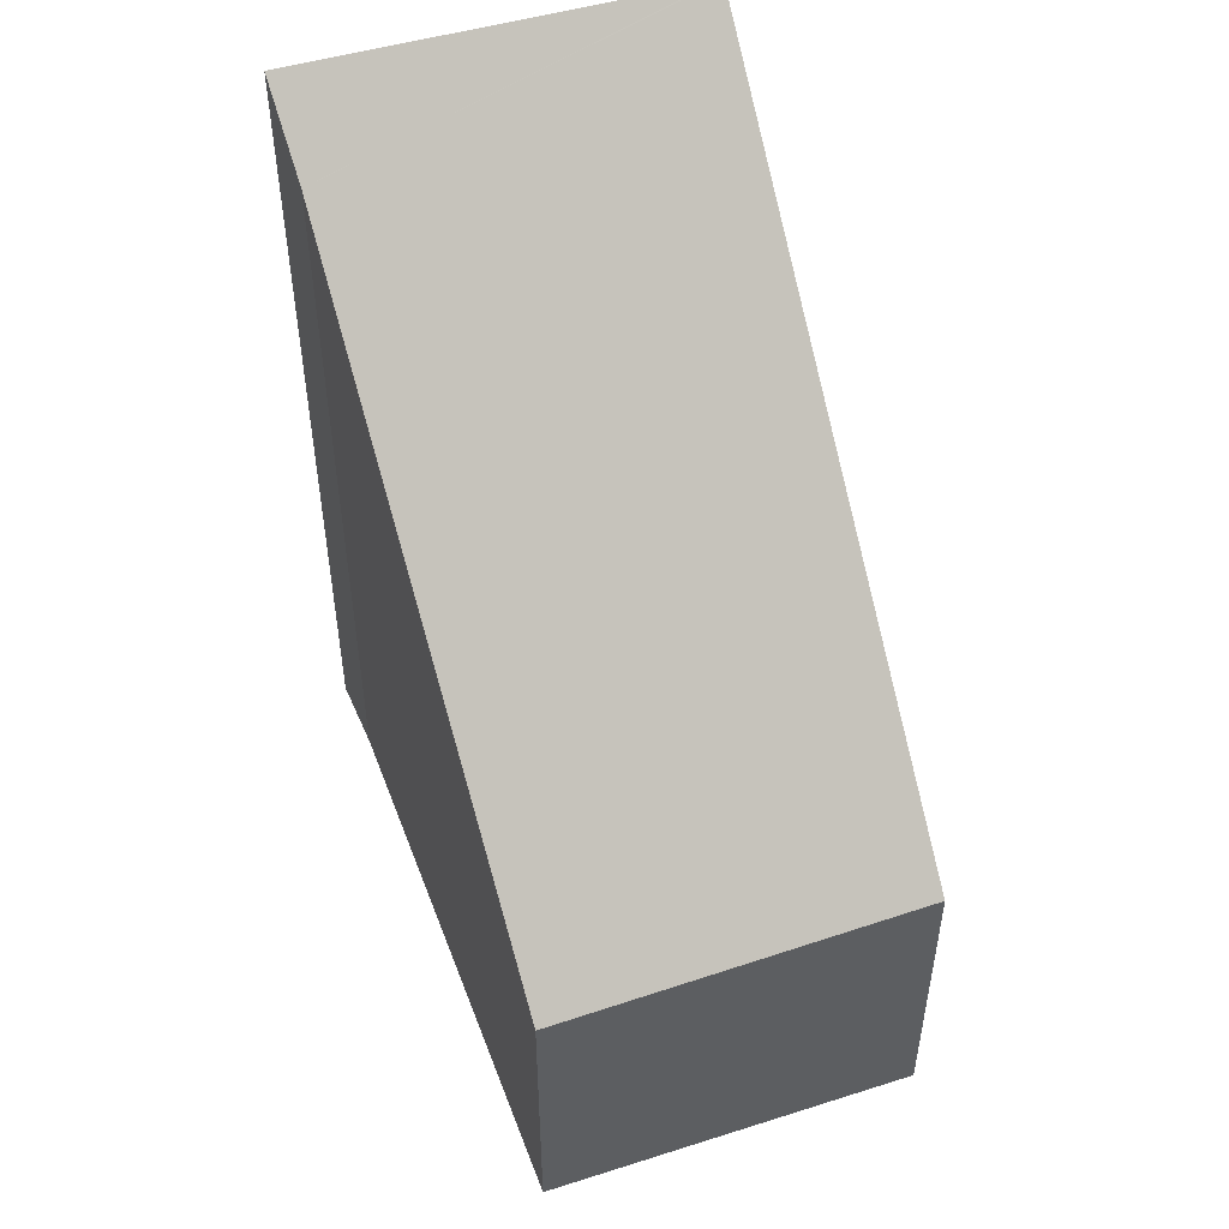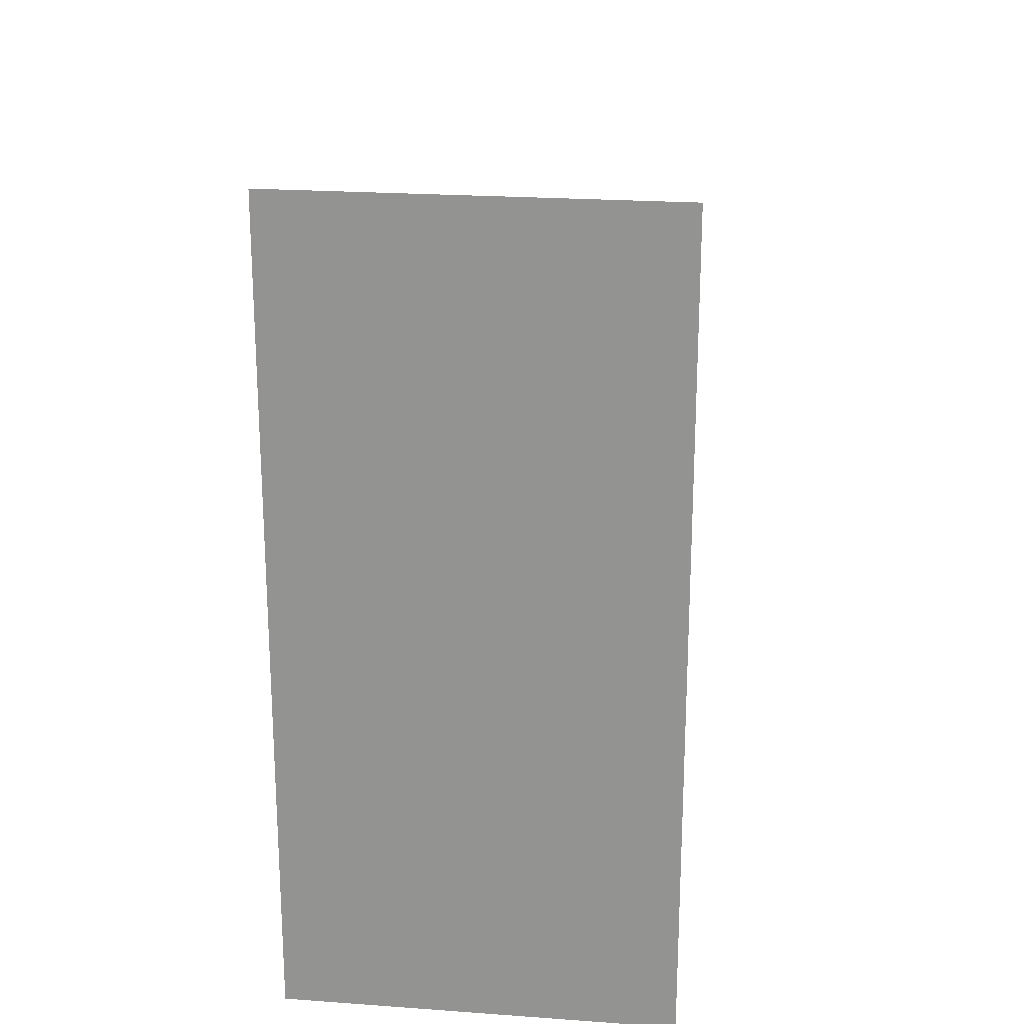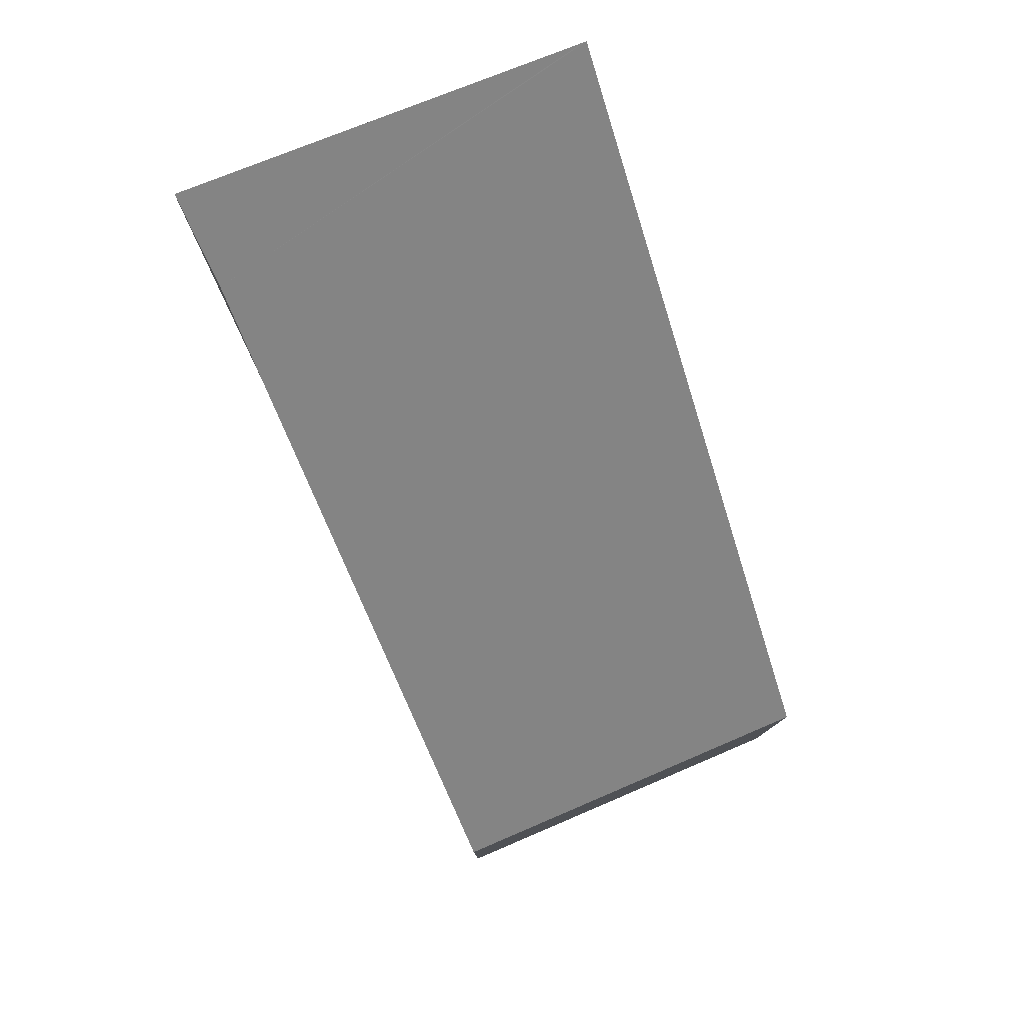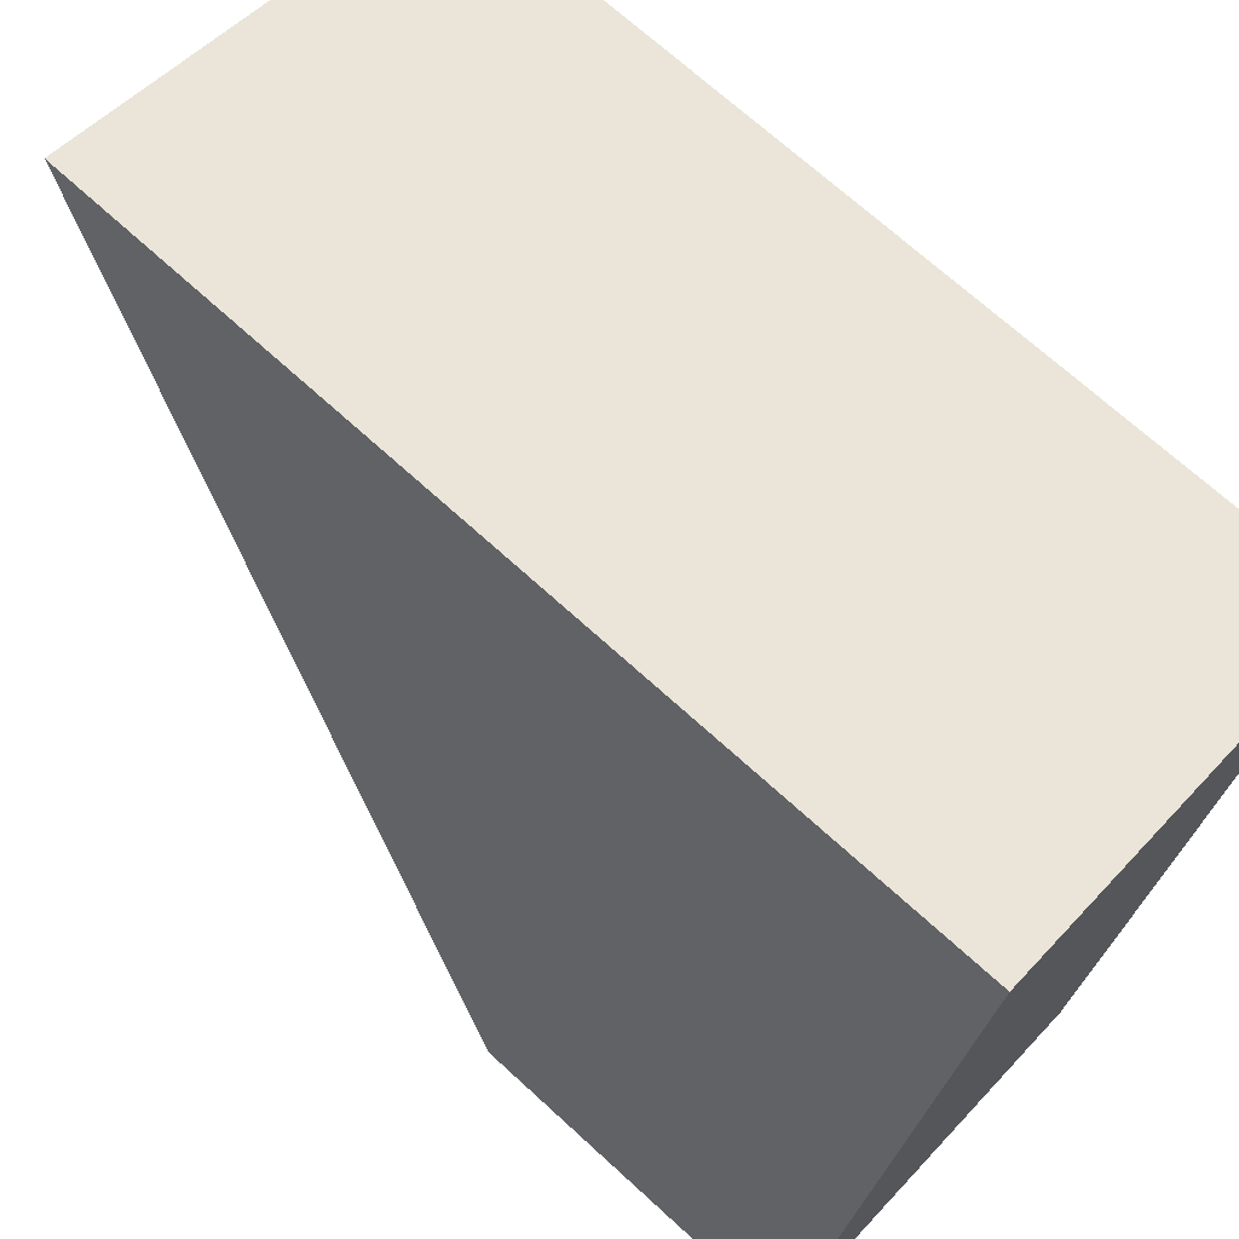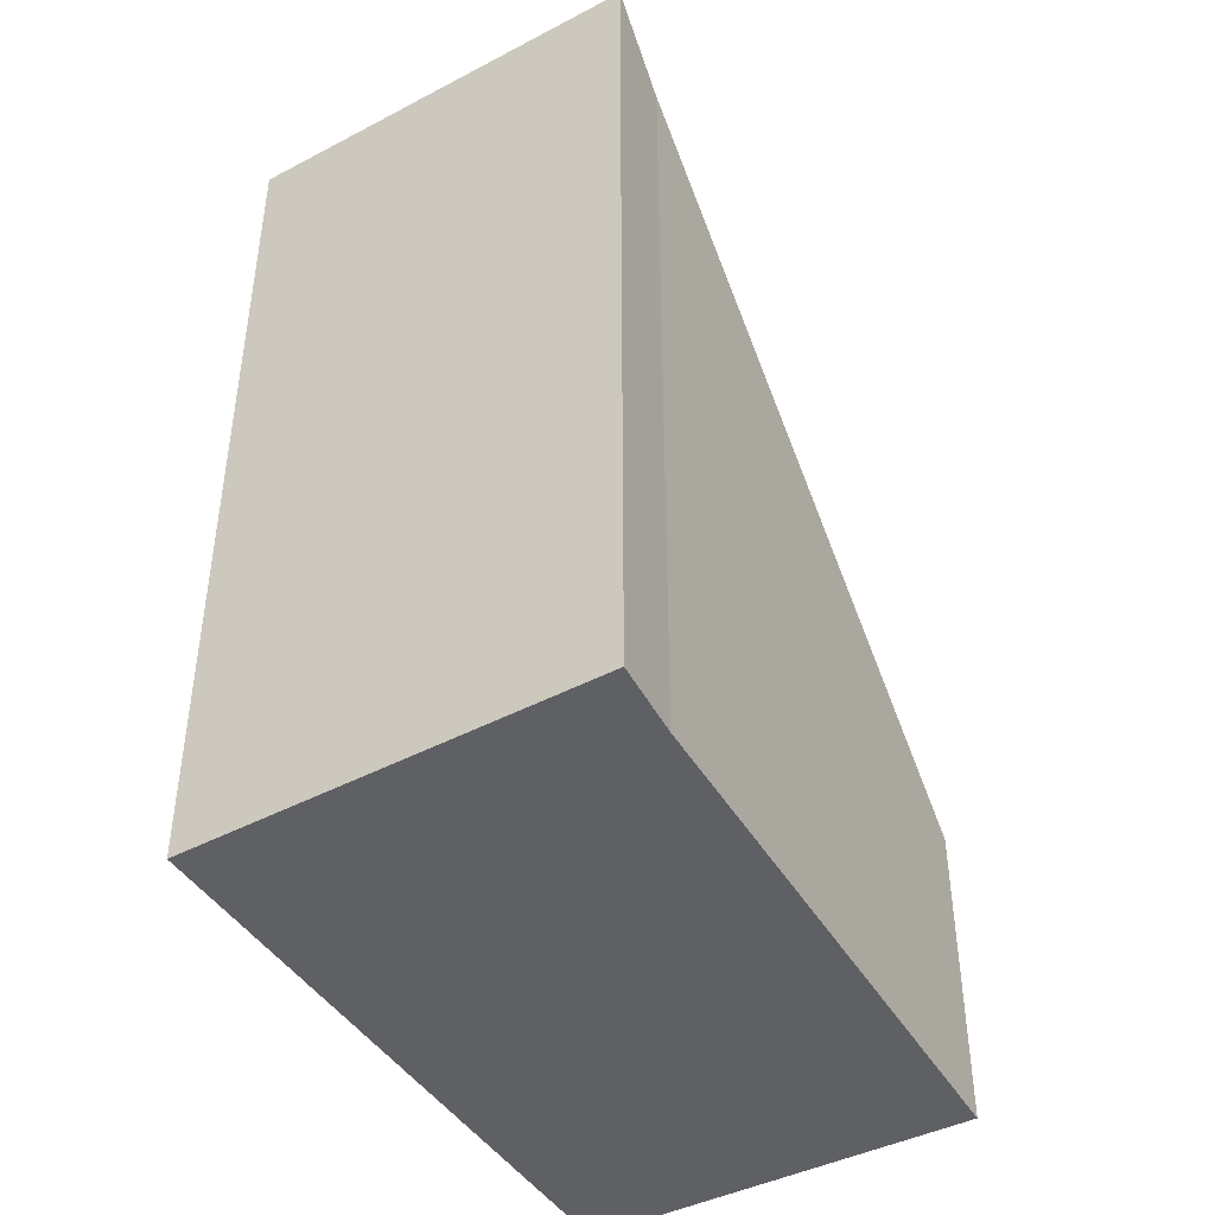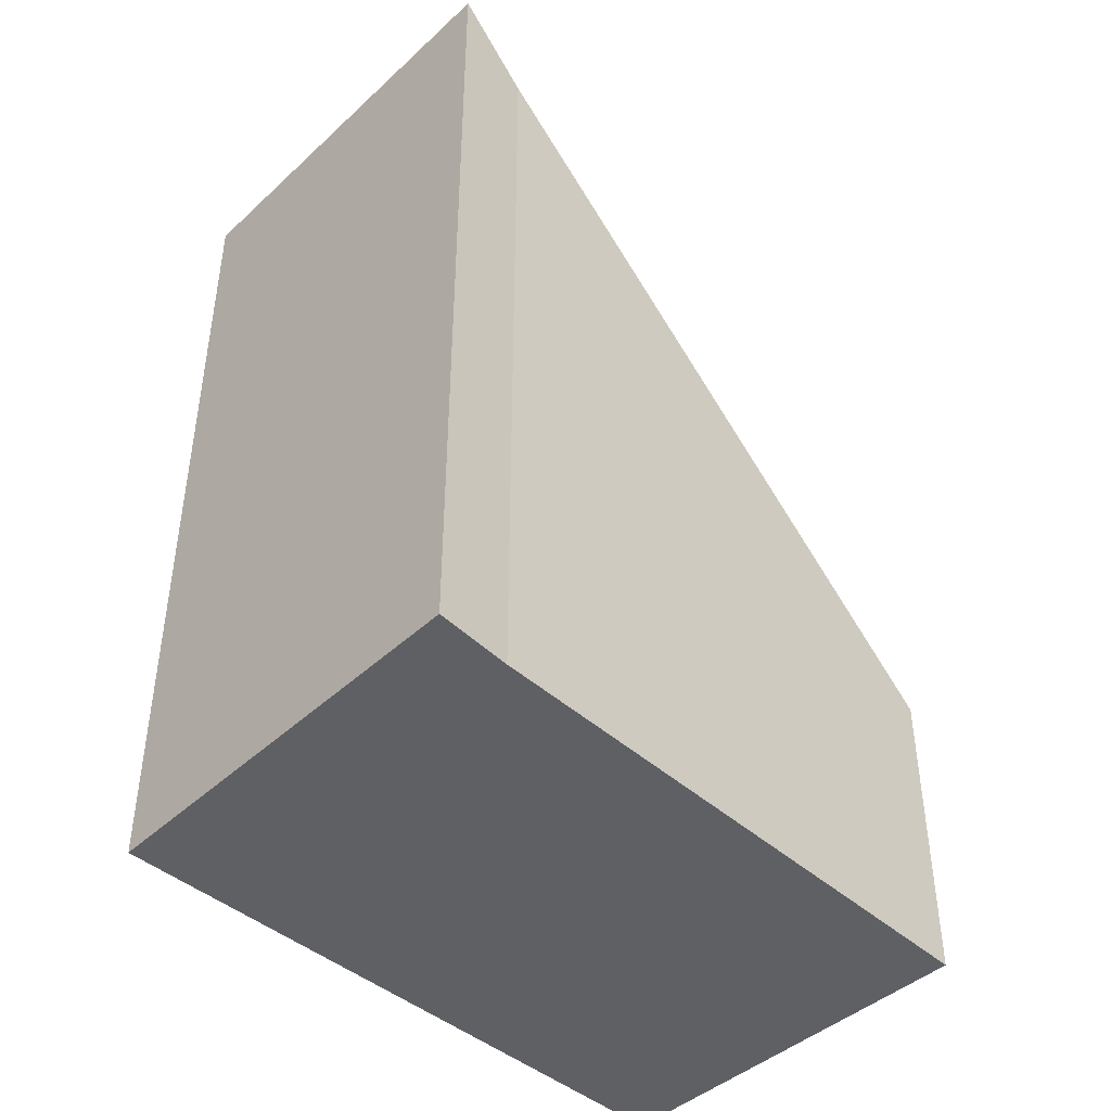
<metadata>
{"format":"obj","ext":"obj","renderer":"f3d","projection":"perspective","resolution":1024,"background":"white","views":[{"elev":51.5,"azim":177.3,"up":"+Y"},{"elev":22.1,"azim":21.9,"up":"+Y"},{"elev":79.8,"azim":173.3,"up":"+Y"},{"elev":70.4,"azim":-47.6,"up":"+Z"},{"elev":-44.5,"azim":46.3,"up":"+Y"},{"elev":-44.9,"azim":61.7,"up":"+Y"}]}
</metadata>
<code>
v  5.181 7.661 4.138
v  1.679 8.305 5.822
v  5.439 8.305 4.839
v  1.643 8.305 5.831
v  1.381 7.467 4.899
v  3.538 2.963 -1.042
v  0 3.061 1.874e-16
v  0 0 0
v  3.538 6.38e-17 -1.042
v  1.381 -3e-16 4.899
v  1.643 -3.57e-16 5.831
v  5.439 -2.963e-16 4.839
v  1.679 -3.565e-16 5.822
v  5.181 -2.534e-16 4.138
g defaultobject
f 1 2 3
f 2 1 4
f 4 1 5
f 5 1 6
f 5 6 7
f 6 8 7
f 8 6 9
f 8 5 7
f 5 8 10
f 5 10 4
f 4 10 11
f 11 2 4
f 2 11 3
f 3 11 12
f 12 11 13
f 14 6 1
f 6 14 9
f 12 1 3
f 1 12 14
f 10 13 11
f 13 10 12
f 12 10 8
f 12 8 14
f 14 8 9

</code>
